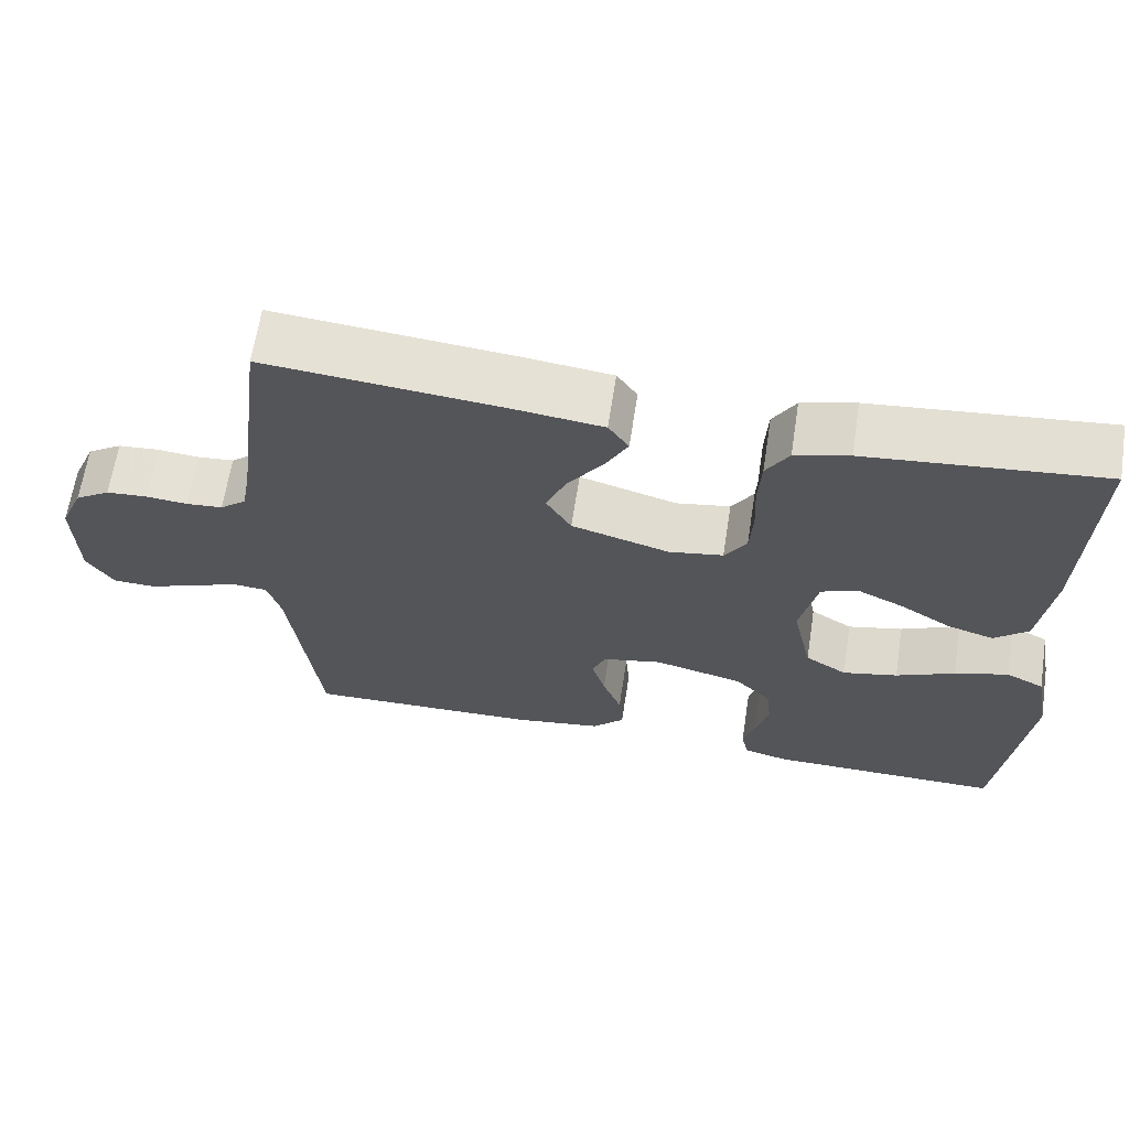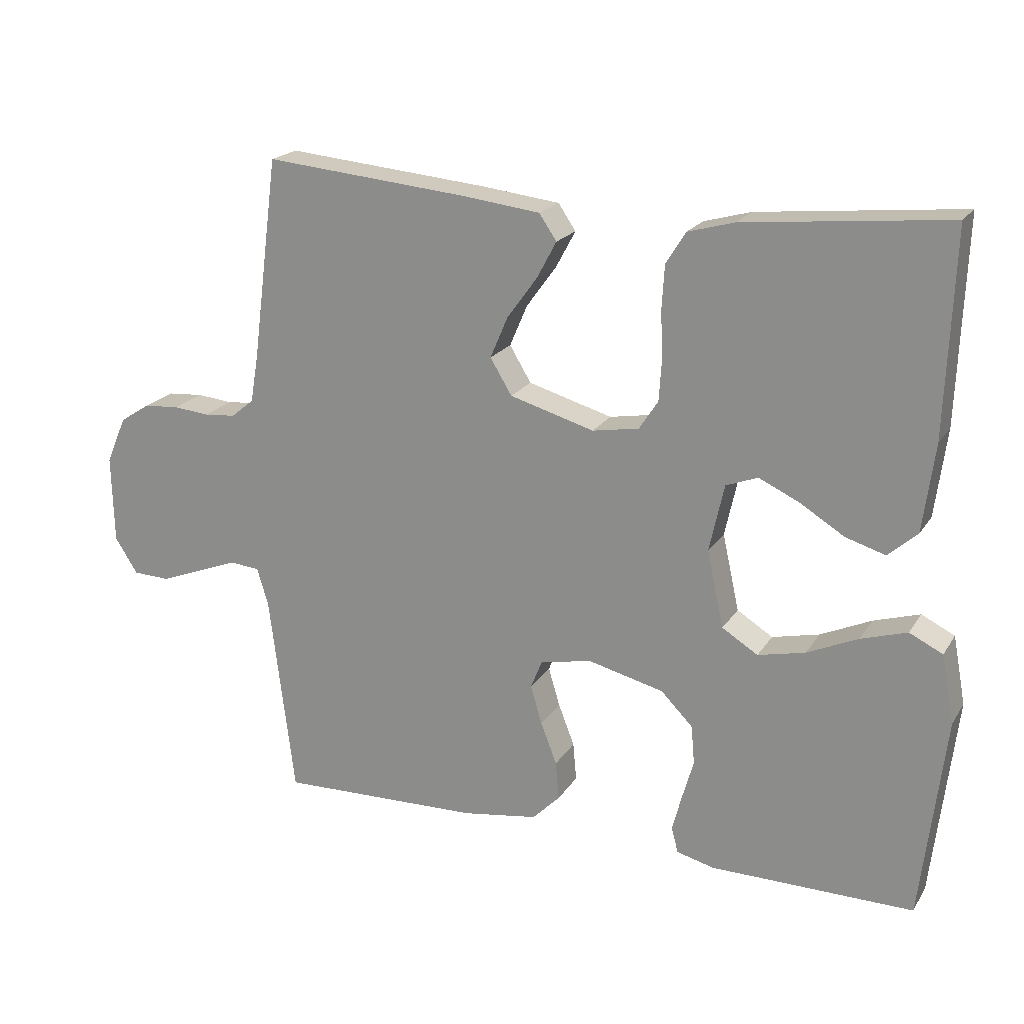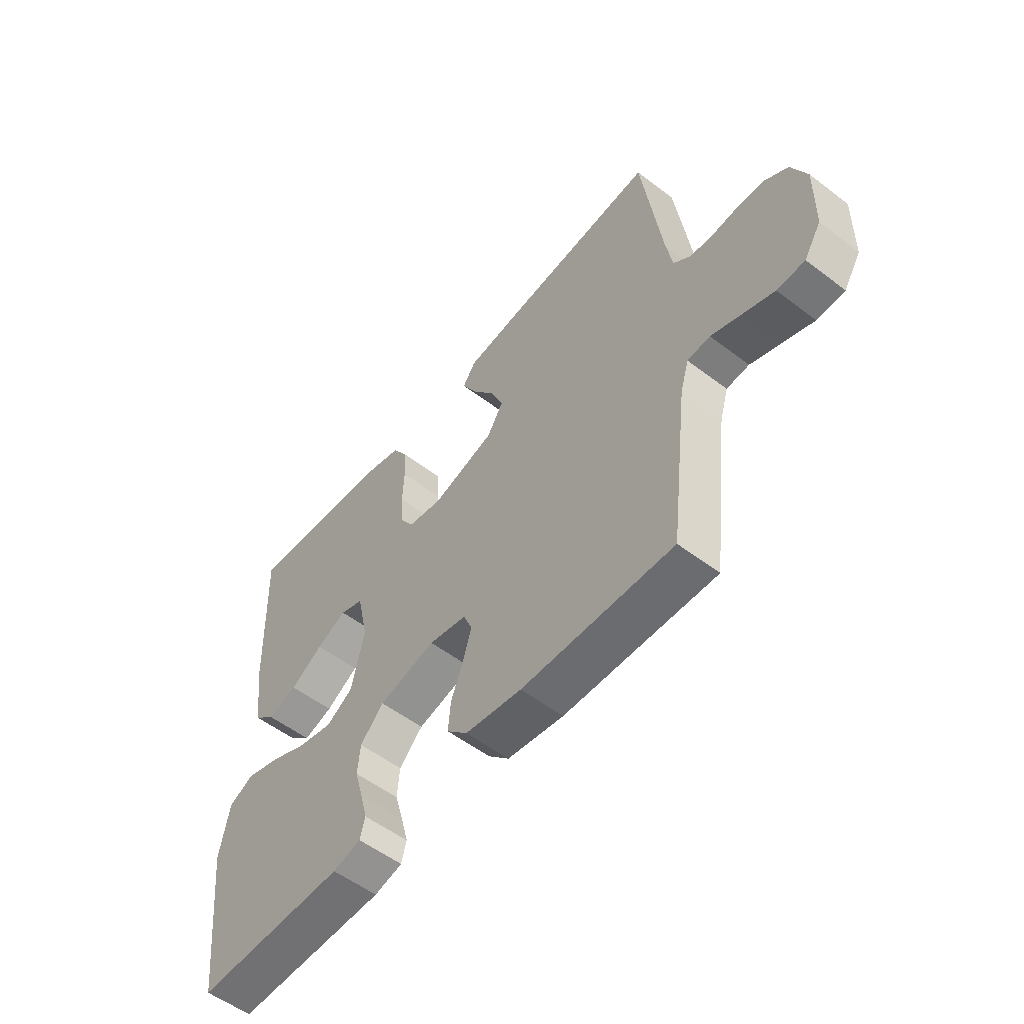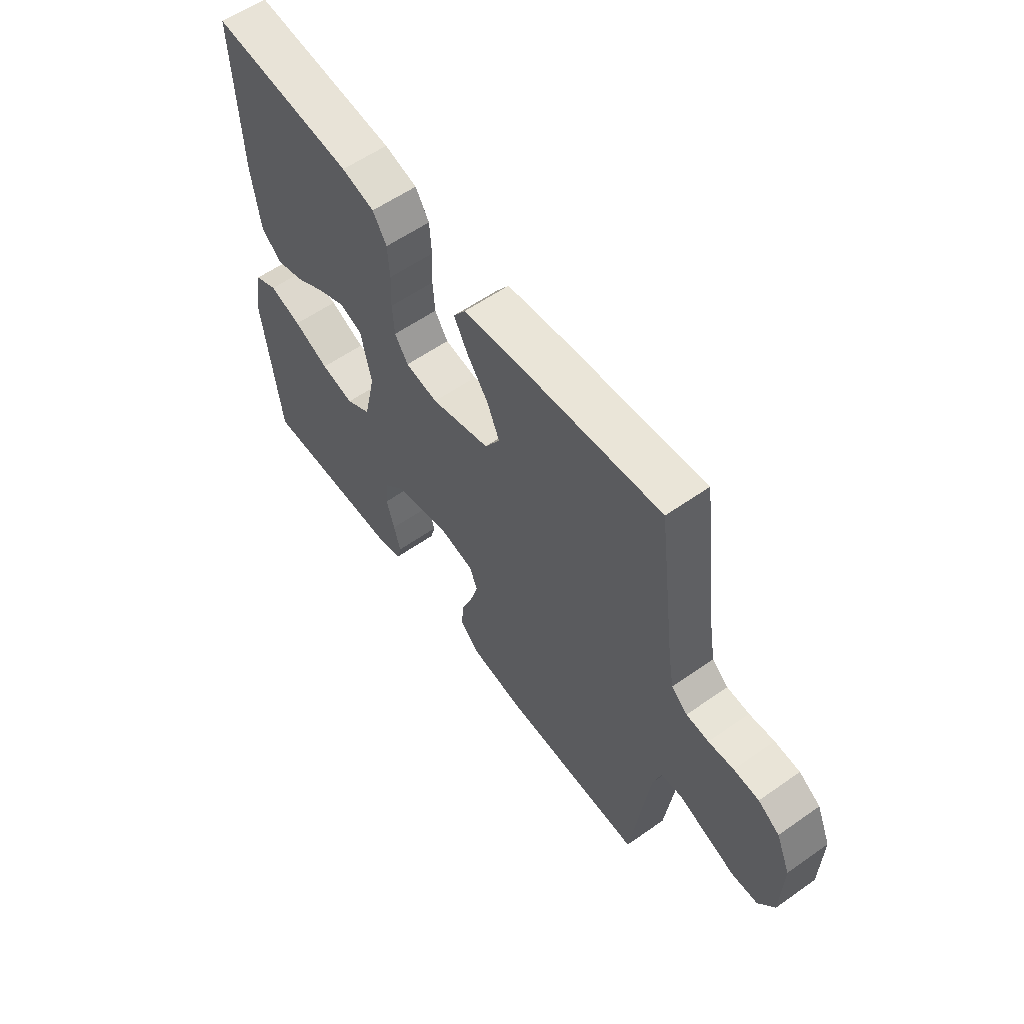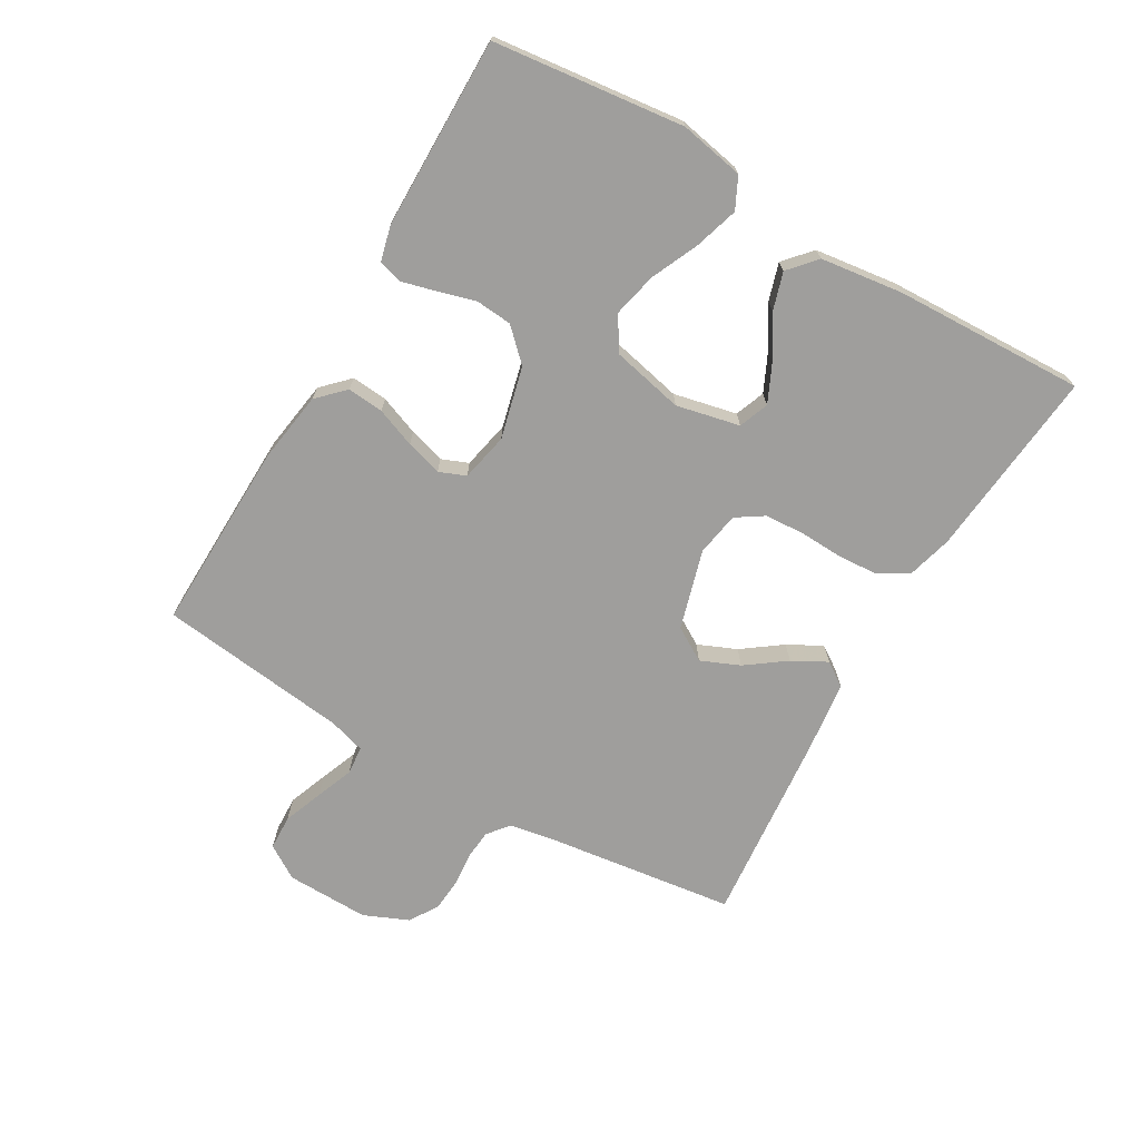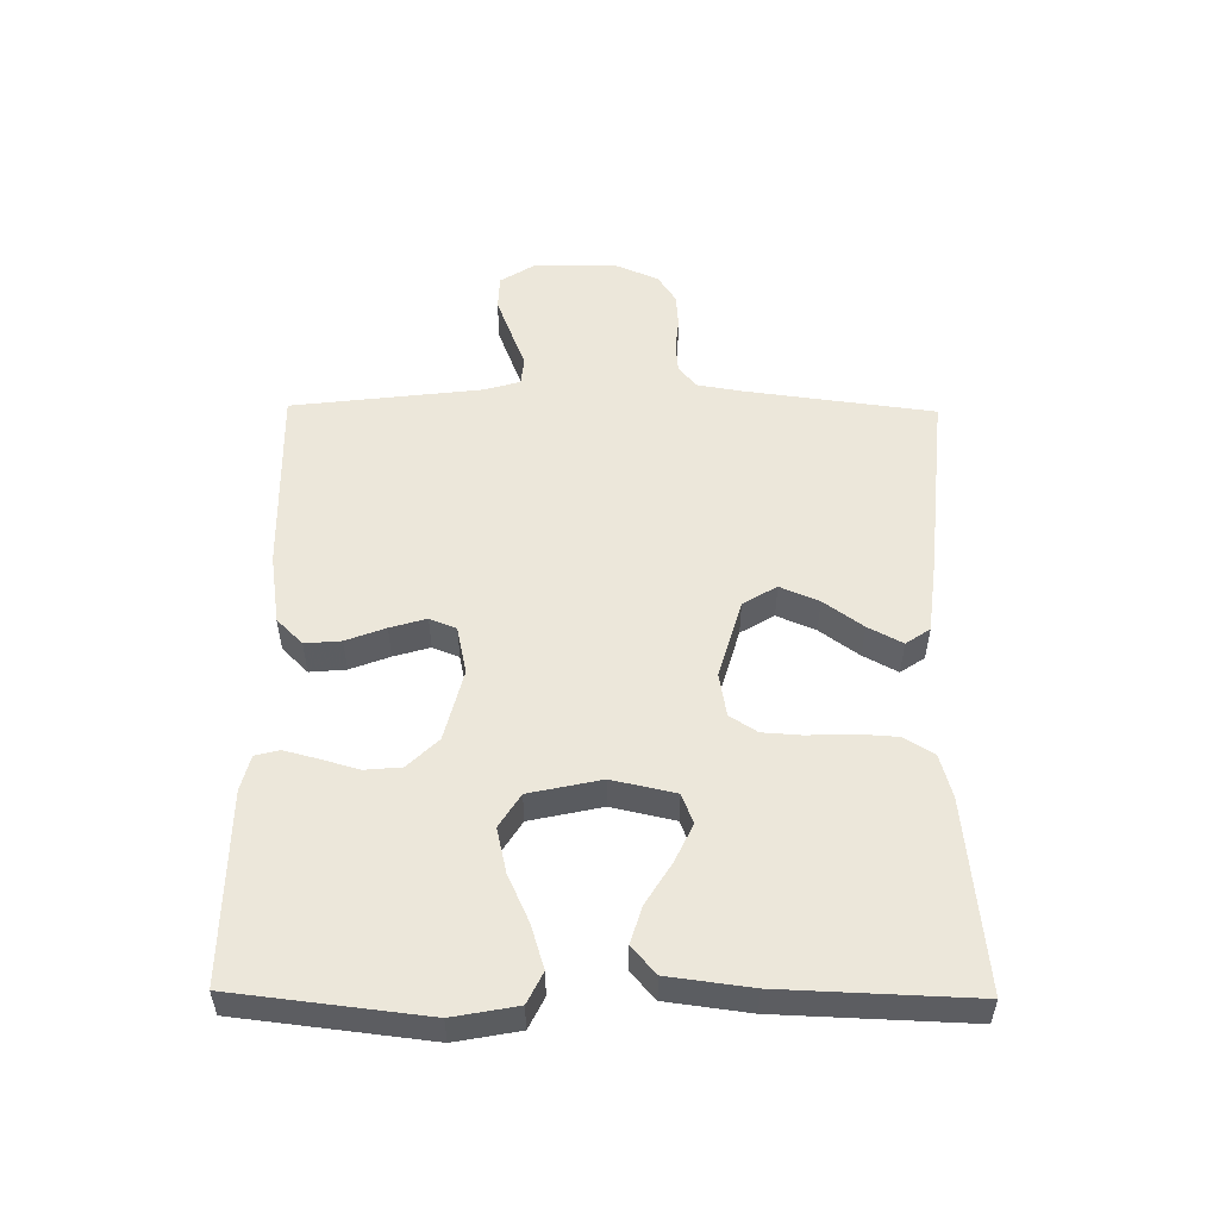
<metadata>
{"format":"obj","ext":"obj","renderer":"f3d","projection":"perspective","resolution":1024,"background":"white","views":[{"elev":64.5,"azim":-171.2,"up":"+Z"},{"elev":20.1,"azim":-156.5,"up":"+Z"},{"elev":-55.0,"azim":51.2,"up":"+Z"},{"elev":58.4,"azim":54.0,"up":"+Z"},{"elev":-70.9,"azim":-120.1,"up":"+Y"},{"elev":52.9,"azim":-89.3,"up":"+Y"}]}
</metadata>
<code>
v 0.5 0.07 0.5
v 0.539 0.07 0.2
v 0.551 0.07 0.13
v 0.585 0.07 0.102
v 0.632 0.07 0.098
v 0.685 0.07 0.103
v 0.738 0.07 0.099
v 0.783 0.07 0.07
v 0.813 0.07 0
v 0.81 0.07 -0.131
v 0.776 0.07 -0.184
v 0.721 0.07 -0.186
v 0.658 0.07 -0.162
v 0.599 0.07 -0.139
v 0.554 0.07 -0.143
v 0.537 0.07 -0.2
v 0.5 0.07 -0.5
v 0.2 0.07 -0.492
v 0.088 0.07 -0.475
v 0.047 0.07 -0.434
v 0.052 0.07 -0.377
v 0.076 0.07 -0.315
v 0.093 0.07 -0.258
v 0.076 0.07 -0.216
v 0 0.07 -0.2
v -0.113 0.07 -0.228
v -0.16 0.07 -0.276
v -0.165 0.07 -0.333
v -0.148 0.07 -0.393
v -0.134 0.07 -0.446
v -0.144 0.07 -0.484
v -0.2 0.07 -0.498
v -0.5 0.07 -0.5
v -0.535 0.07 -0.2
v -0.516 0.07 -0.099
v -0.467 0.07 -0.075
v -0.399 0.07 -0.096
v -0.324 0.07 -0.13
v -0.254 0.07 -0.146
v -0.201 0.07 -0.113
v -0.176 0.07 0
v -0.198 0.07 0.1
v -0.245 0.07 0.118
v -0.305 0.07 0.09
v -0.37 0.07 0.05
v -0.429 0.07 0.032
v -0.472 0.07 0.07
v -0.489 0.07 0.2
v -0.5 0.07 0.5
v -0.2 0.07 0.47
v -0.131 0.07 0.451
v -0.102 0.07 0.404
v -0.098 0.07 0.34
v -0.101 0.07 0.271
v -0.097 0.07 0.209
v -0.069 0.07 0.166
v 0 0.07 0.154
v 0.125 0.07 0.19
v 0.157 0.07 0.243
v 0.131 0.07 0.304
v 0.086 0.07 0.366
v 0.057 0.07 0.42
v 0.083 0.07 0.458
v 0.2 0.07 0.472
v 0.5 0 0.5
v 0.539 0 0.2
v 0.551 0 0.13
v 0.585 0 0.102
v 0.632 0 0.098
v 0.685 0 0.103
v 0.738 0 0.099
v 0.783 0 0.07
v 0.813 0 0
v 0.81 0 -0.131
v 0.776 0 -0.184
v 0.721 0 -0.186
v 0.658 0 -0.162
v 0.599 0 -0.139
v 0.554 0 -0.143
v 0.537 0 -0.2
v 0.5 0 -0.5
v 0.2 0 -0.492
v 0.088 0 -0.475
v 0.047 0 -0.434
v 0.052 0 -0.377
v 0.076 0 -0.315
v 0.093 0 -0.258
v 0.076 0 -0.216
v 0 0 -0.2
v -0.113 0 -0.228
v -0.16 0 -0.276
v -0.165 0 -0.333
v -0.148 0 -0.393
v -0.134 0 -0.446
v -0.144 0 -0.484
v -0.2 0 -0.498
v -0.5 0 -0.5
v -0.535 0 -0.2
v -0.516 0 -0.099
v -0.467 0 -0.075
v -0.399 0 -0.096
v -0.324 0 -0.13
v -0.254 0 -0.146
v -0.201 0 -0.113
v -0.176 0 0
v -0.198 0 0.1
v -0.245 0 0.118
v -0.305 0 0.09
v -0.37 0 0.05
v -0.429 0 0.032
v -0.472 0 0.07
v -0.489 0 0.2
v -0.5 0 0.5
v -0.2 0 0.47
v -0.131 0 0.451
v -0.102 0 0.404
v -0.098 0 0.34
v -0.101 0 0.271
v -0.097 0 0.209
v -0.069 0 0.166
v 0 0 0.154
v 0.125 0 0.19
v 0.157 0 0.243
v 0.131 0 0.304
v 0.086 0 0.366
v 0.057 0 0.42
v 0.083 0 0.458
v 0.2 0 0.472
f 63 64 1 2
f 60 61 62 63
f 59 60 63 2
f 58 59 2 3
f 57 58 3 4
f 51 52 53 54
f 51 54 55
f 50 51 55
f 49 50 55
f 48 49 55 56
f 44 45 46 47
f 43 44 47 48
f 35 36 37 38
f 35 38 39
f 34 35 39
f 33 34 39
f 32 33 39 40
f 28 29 30 31
f 28 31 32 40
f 19 20 21 22
f 19 22 23
f 16 17 18 19
f 15 16 19 23
f 11 12 13 14
f 9 10 11 14
f 9 14 15
f 5 6 7 8
f 4 5 8 9
f 57 4 9 15
f 43 48 56 57
f 42 43 57 15
f 27 28 40 41
f 26 27 41
f 25 26 41 42
f 24 25 42 15
f 15 23 24
f 66 65 128 127
f 127 126 125 124
f 66 127 124 123
f 67 66 123 122
f 68 67 122 121
f 118 117 116 115
f 119 118 115
f 119 115 114
f 119 114 113
f 120 119 113 112
f 111 110 109 108
f 112 111 108 107
f 102 101 100 99
f 103 102 99
f 103 99 98
f 103 98 97
f 104 103 97 96
f 95 94 93 92
f 104 96 95 92
f 86 85 84 83
f 87 86 83
f 83 82 81 80
f 87 83 80 79
f 78 77 76 75
f 78 75 74 73
f 79 78 73
f 72 71 70 69
f 73 72 69 68
f 79 73 68 121
f 121 120 112 107
f 79 121 107 106
f 105 104 92 91
f 105 91 90
f 106 105 90 89
f 79 106 89 88
f 88 87 79
f 1 65 66 2
f 2 66 67 3
f 3 67 68 4
f 4 68 69 5
f 5 69 70 6
f 6 70 71 7
f 7 71 72 8
f 8 72 73 9
f 9 73 74 10
f 10 74 75 11
f 11 75 76 12
f 12 76 77 13
f 13 77 78 14
f 14 78 79 15
f 15 79 80 16
f 16 80 81 17
f 17 81 82 18
f 18 82 83 19
f 19 83 84 20
f 20 84 85 21
f 21 85 86 22
f 22 86 87 23
f 23 87 88 24
f 24 88 89 25
f 25 89 90 26
f 26 90 91 27
f 27 91 92 28
f 28 92 93 29
f 29 93 94 30
f 30 94 95 31
f 31 95 96 32
f 32 96 97 33
f 33 97 98 34
f 34 98 99 35
f 35 99 100 36
f 36 100 101 37
f 37 101 102 38
f 38 102 103 39
f 39 103 104 40
f 40 104 105 41
f 41 105 106 42
f 42 106 107 43
f 43 107 108 44
f 44 108 109 45
f 45 109 110 46
f 46 110 111 47
f 47 111 112 48
f 48 112 113 49
f 49 113 114 50
f 50 114 115 51
f 51 115 116 52
f 52 116 117 53
f 53 117 118 54
f 54 118 119 55
f 55 119 120 56
f 56 120 121 57
f 57 121 122 58
f 58 122 123 59
f 59 123 124 60
f 60 124 125 61
f 61 125 126 62
f 62 126 127 63
f 63 127 128 64
f 64 128 65 1

</code>
